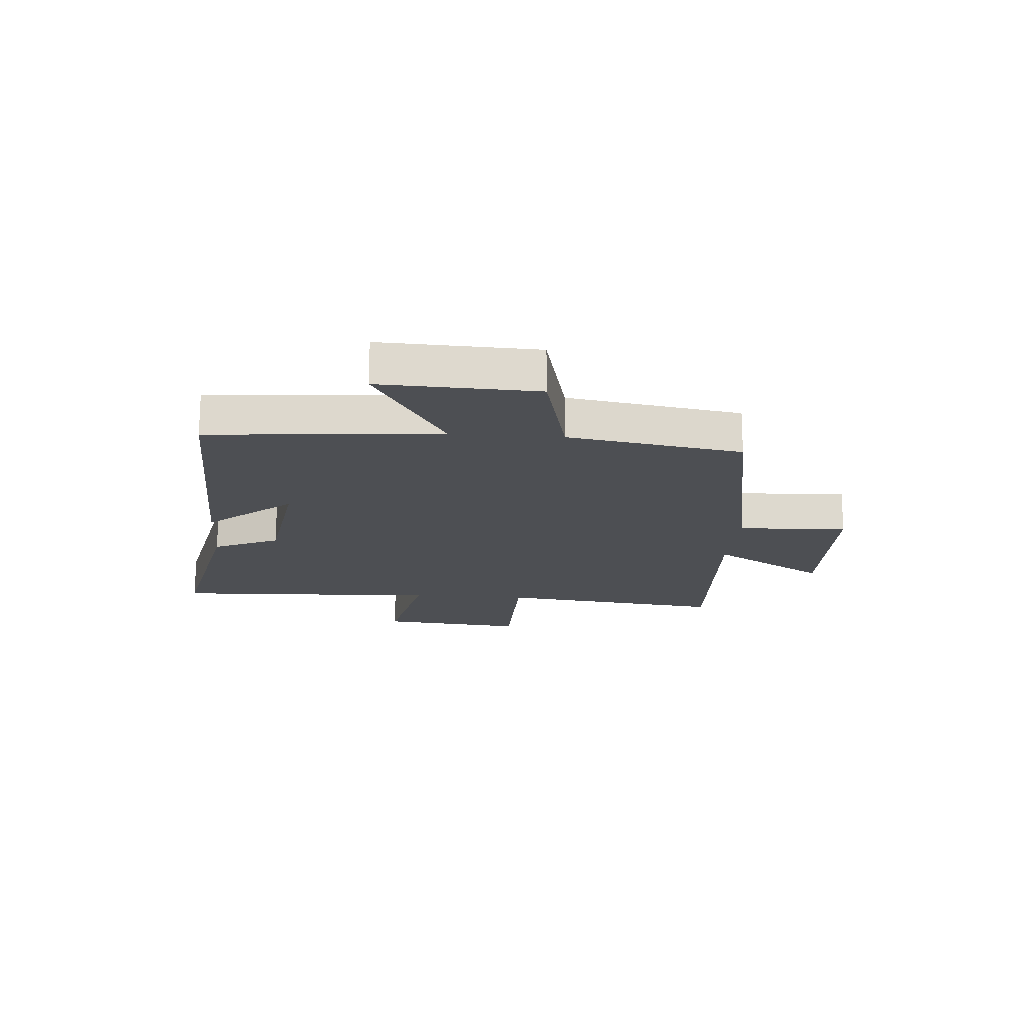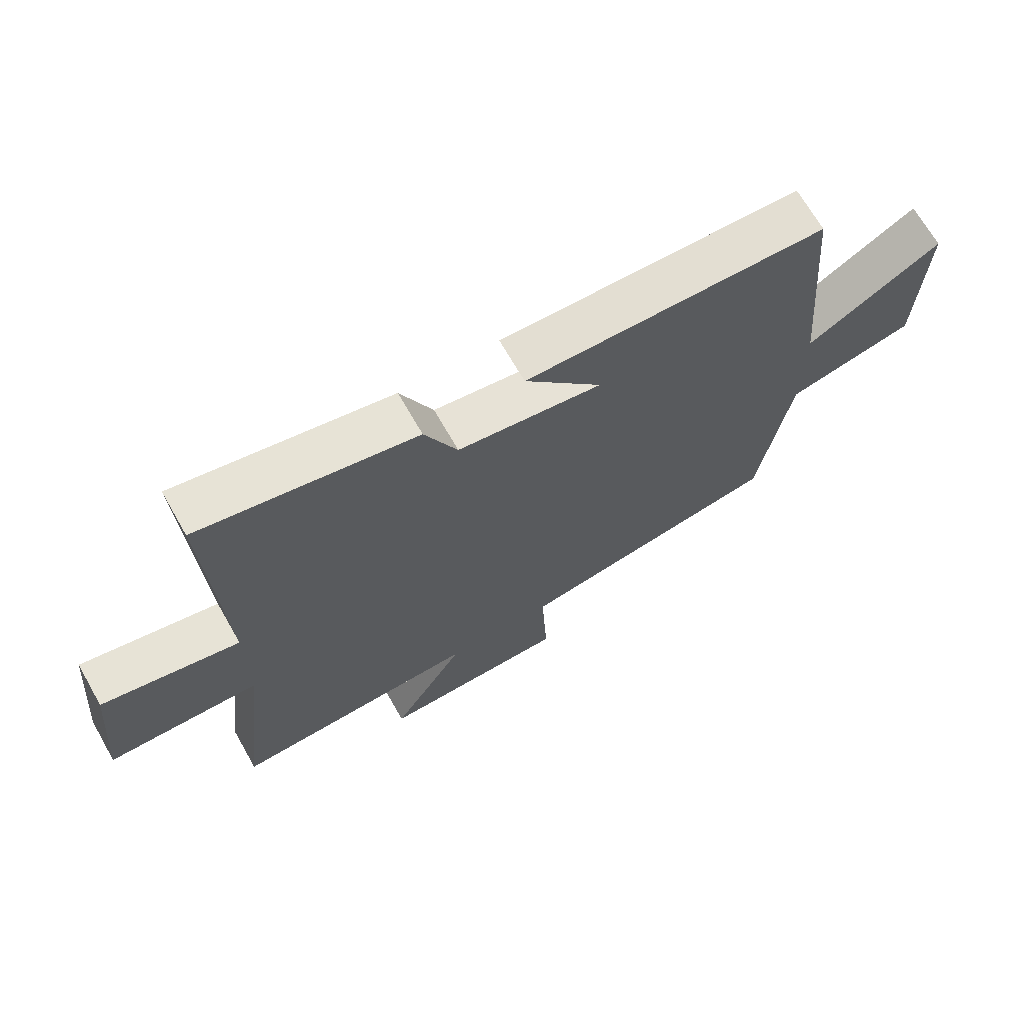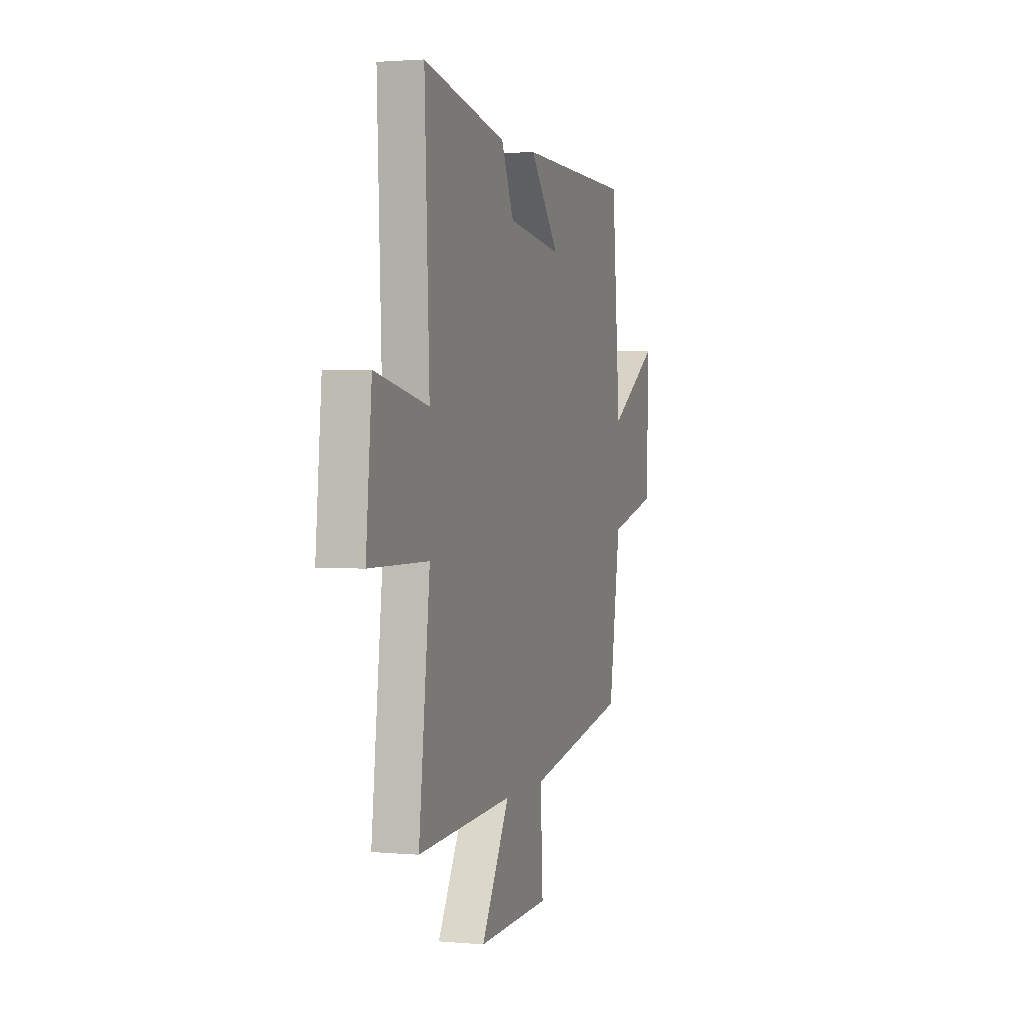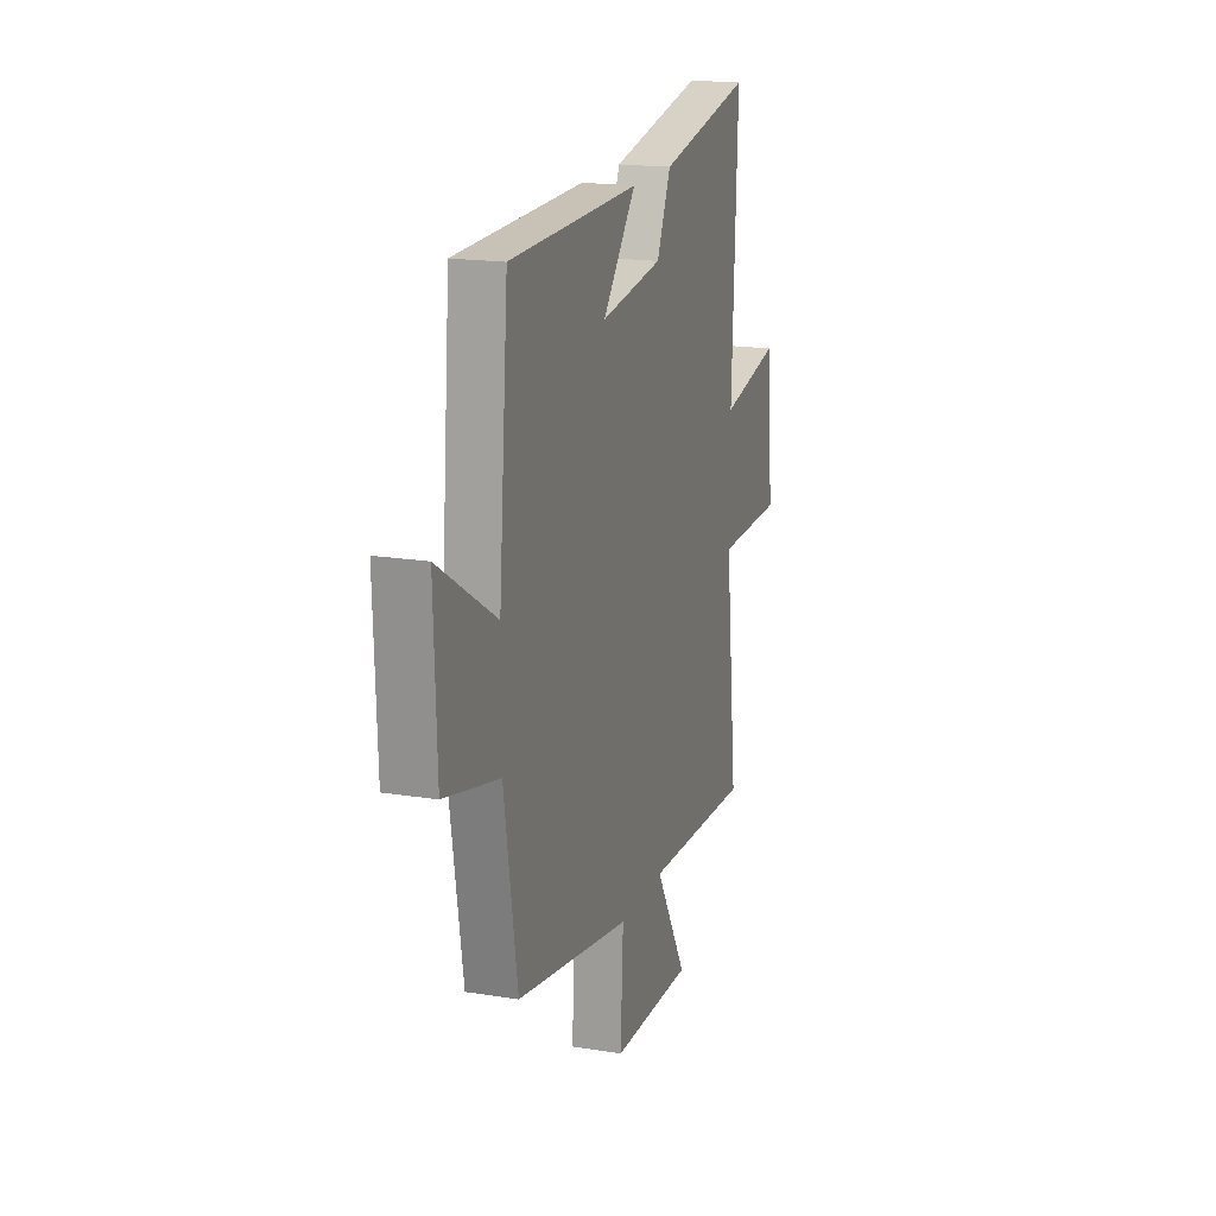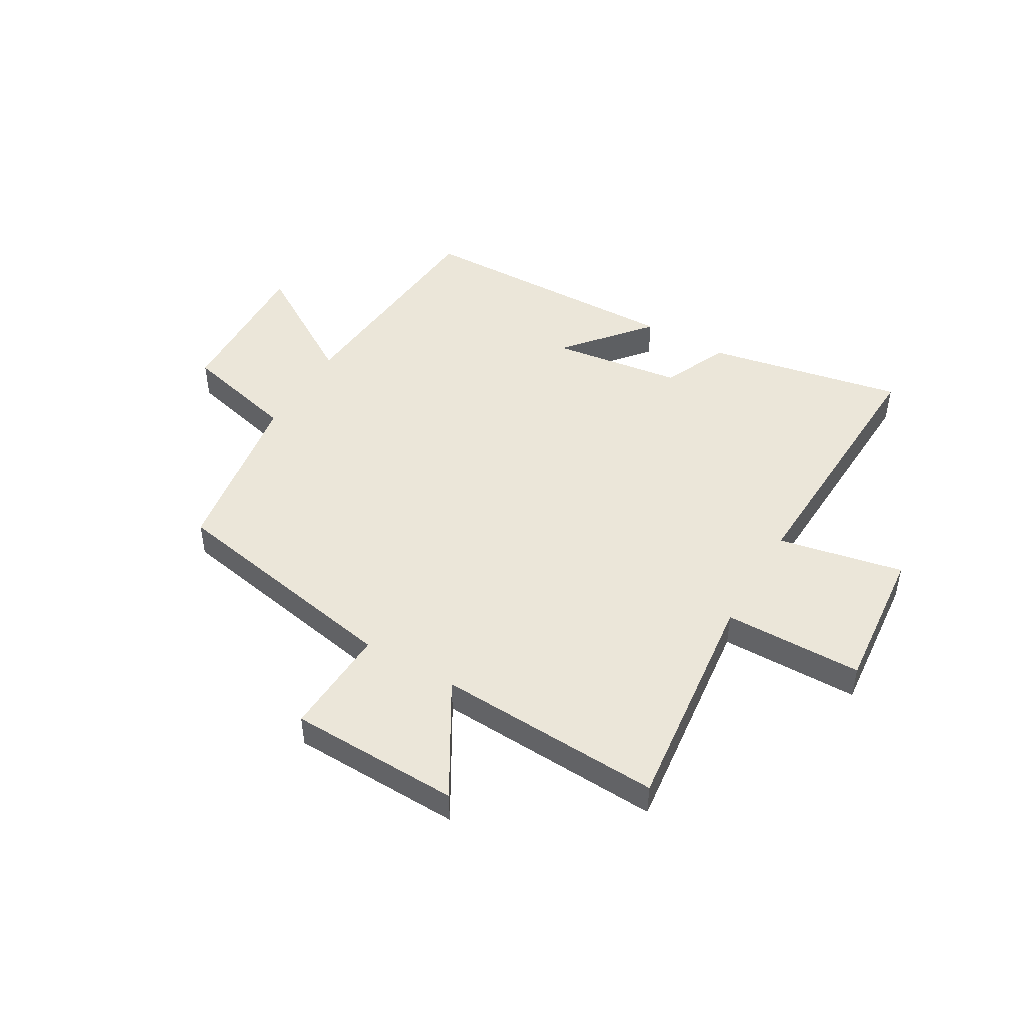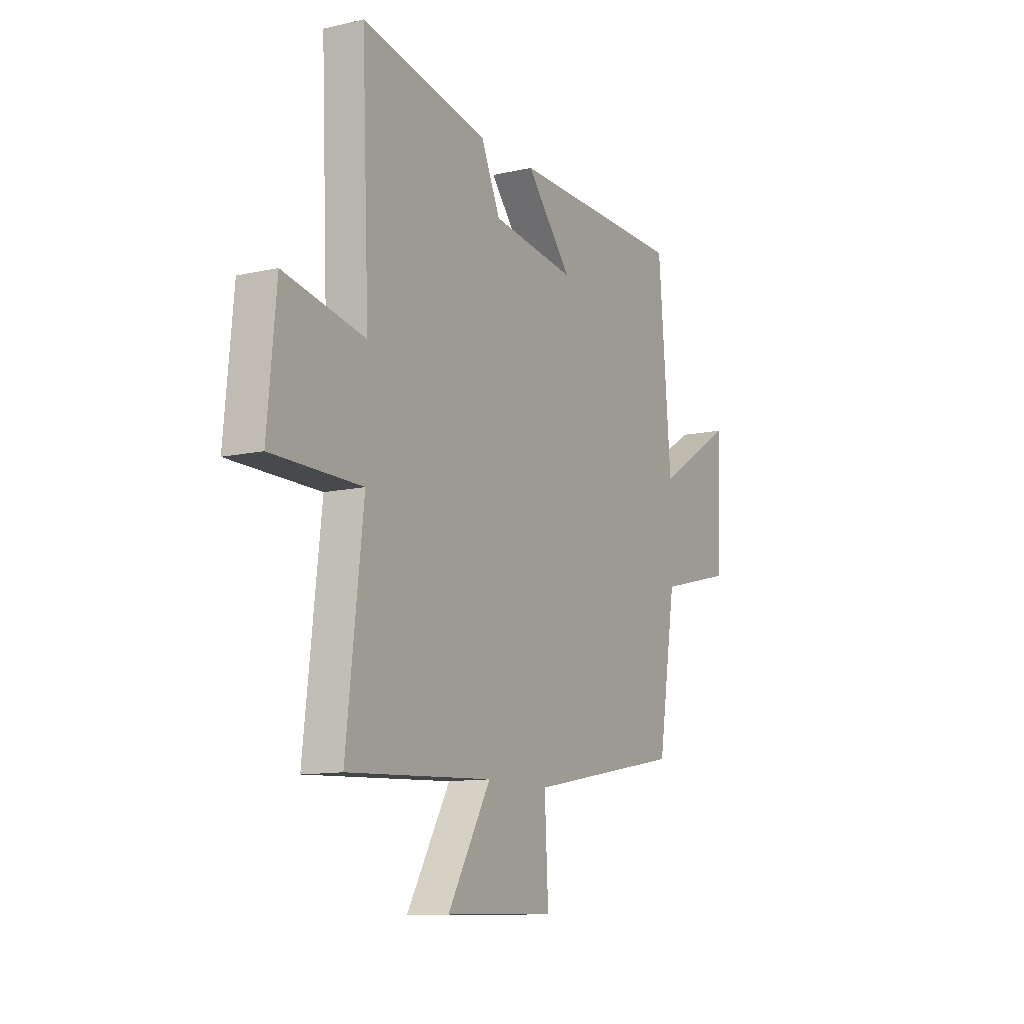
<metadata>
{"format":"obj","ext":"obj","renderer":"f3d","projection":"perspective","resolution":1024,"background":"white","views":[{"elev":-17.9,"azim":85.5,"up":"+Y"},{"elev":68.7,"azim":-29.7,"up":"+Z"},{"elev":1.9,"azim":-72.3,"up":"+Z"},{"elev":17.8,"azim":107.7,"up":"+Z"},{"elev":47.2,"azim":-149.7,"up":"+Y"},{"elev":-11.3,"azim":-60.9,"up":"+Z"}]}
</metadata>
<code>
v 0.451 0.07 -0.421
v 0.026 0.07 -0.5
v 0.036 0.07 -0.694
v -0.266 0.07 -0.702
v -0.148 0.07 -0.5
v -0.546 0.07 -0.52
v -0.5 0.07 -0.119
v -0.745 0.07 -0.116
v -0.721 0.07 0.14
v -0.5 0.07 0.095
v -0.52 0.07 0.569
v -0.174 0.07 0.5
v -0.122 0.07 0.384
v 0.108 0.07 0.352
v -0.016 0.07 0.5
v 0.465 0.07 0.489
v 0.5 0.07 0.08
v 0.713 0.07 0.212
v 0.703 0.07 -0.064
v 0.5 0.07 -0.114
v 0.451 0 -0.421
v 0.026 0 -0.5
v 0.036 0 -0.694
v -0.266 0 -0.702
v -0.148 0 -0.5
v -0.546 0 -0.52
v -0.5 0 -0.119
v -0.745 0 -0.116
v -0.721 0 0.14
v -0.5 0 0.095
v -0.52 0 0.569
v -0.174 0 0.5
v -0.122 0 0.384
v 0.108 0 0.352
v -0.016 0 0.5
v 0.465 0 0.489
v 0.5 0 0.08
v 0.713 0 0.212
v 0.703 0 -0.064
v 0.5 0 -0.114
f 17 18 19 20
f 17 20 1 2
f 14 15 16 17
f 13 14 17 2
f 10 11 12 13
f 10 13 2 3
f 7 8 9 10
f 7 10 3
f 5 6 7
f 5 7 3
f 3 4 5
f 40 39 38 37
f 22 21 40 37
f 37 36 35 34
f 22 37 34 33
f 33 32 31 30
f 23 22 33 30
f 30 29 28 27
f 23 30 27
f 27 26 25
f 23 27 25
f 25 24 23
f 1 21 22 2
f 2 22 23 3
f 3 23 24 4
f 4 24 25 5
f 5 25 26 6
f 6 26 27 7
f 7 27 28 8
f 8 28 29 9
f 9 29 30 10
f 10 30 31 11
f 11 31 32 12
f 12 32 33 13
f 13 33 34 14
f 14 34 35 15
f 15 35 36 16
f 16 36 37 17
f 17 37 38 18
f 18 38 39 19
f 19 39 40 20
f 20 40 21 1

</code>
